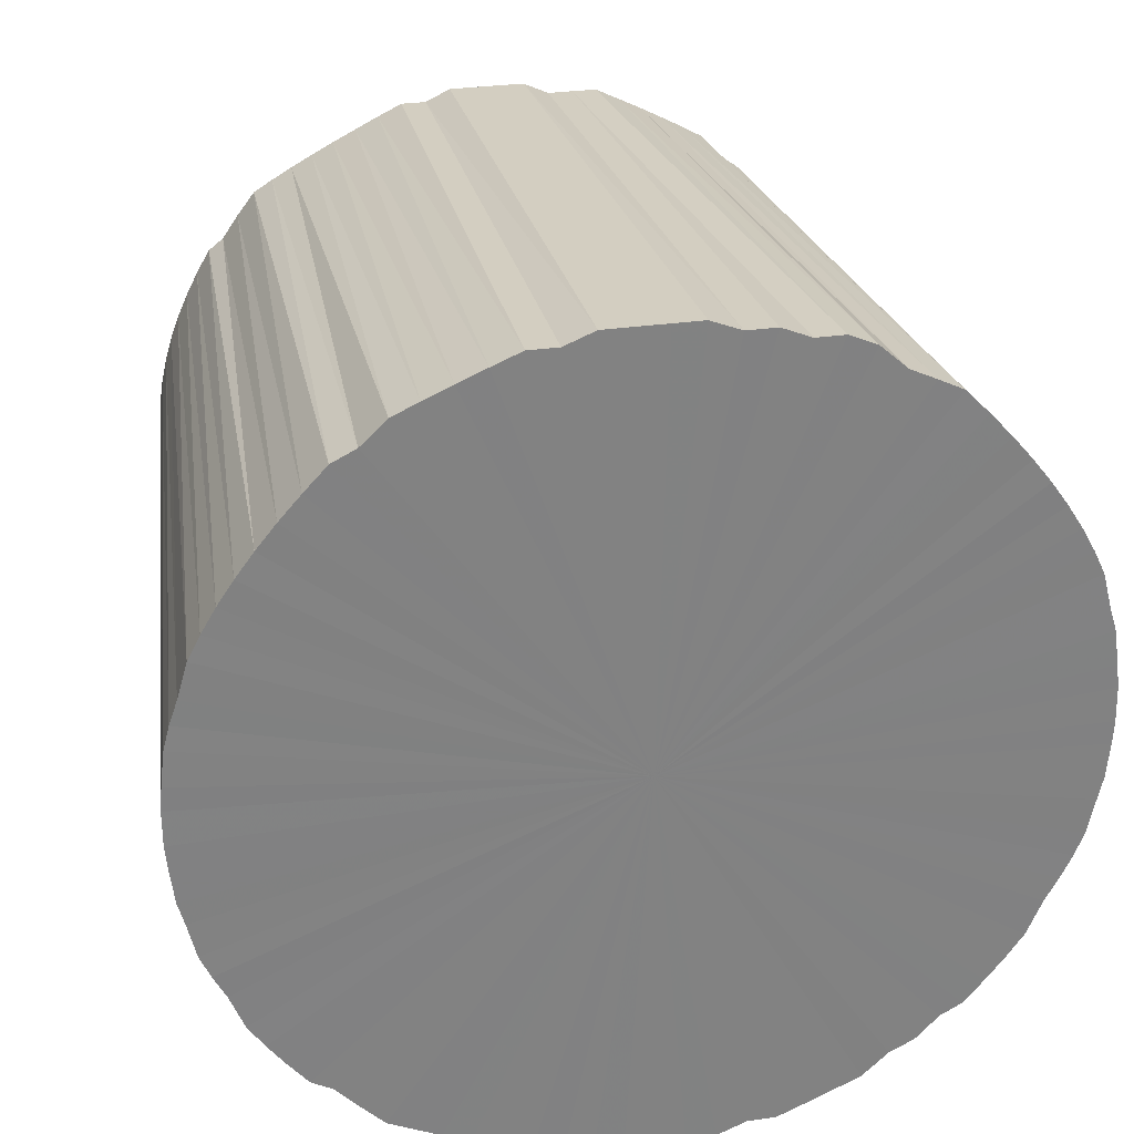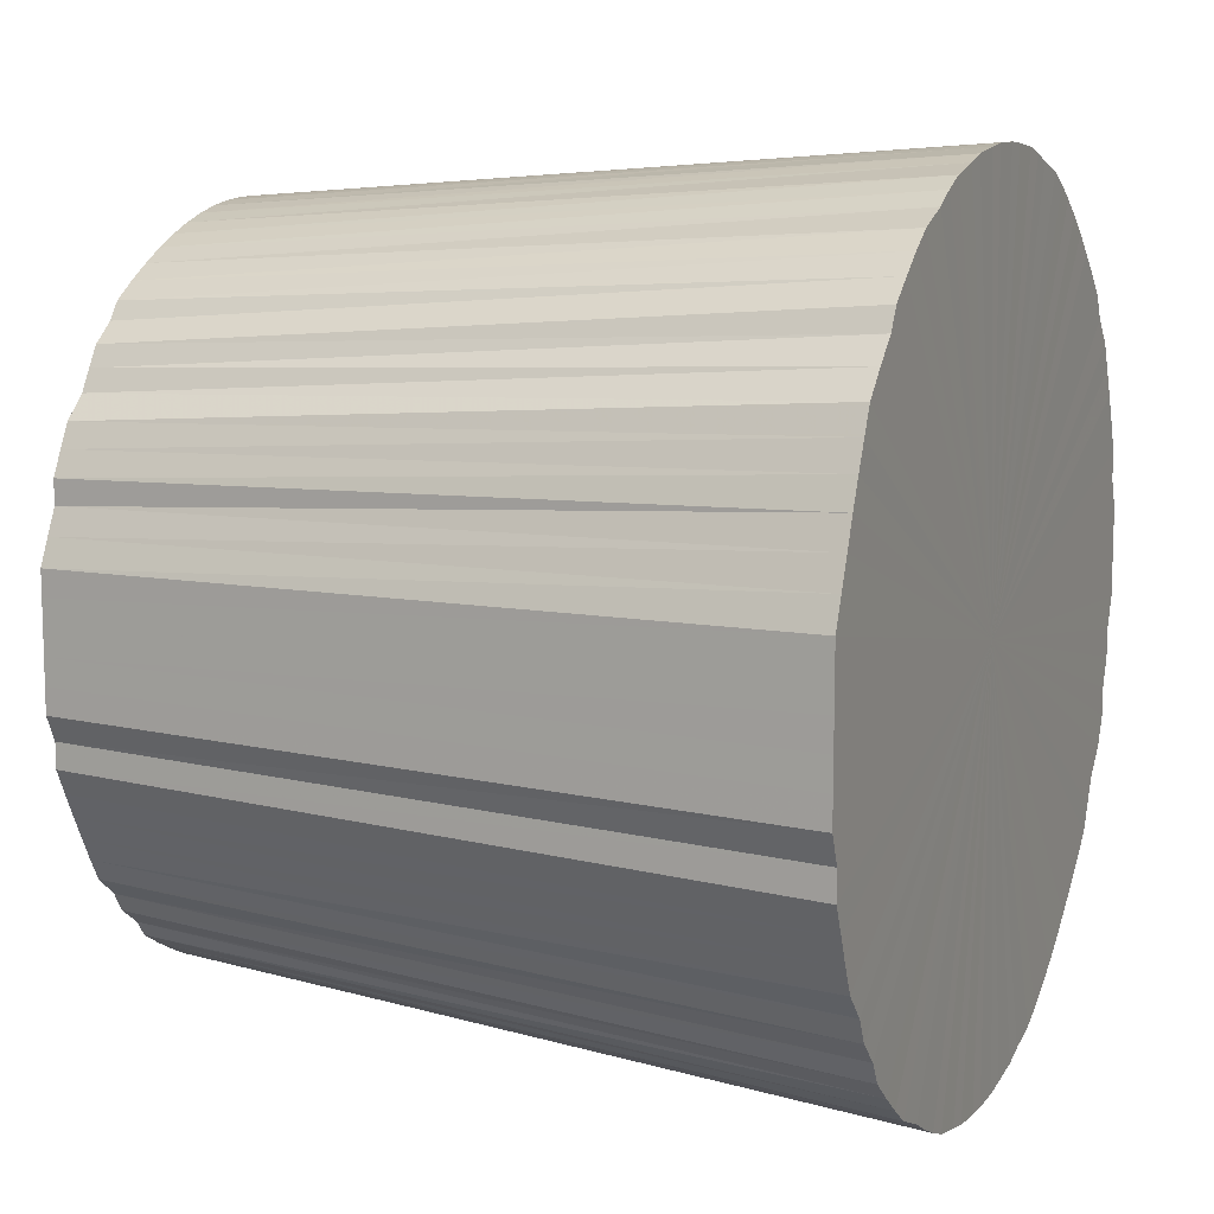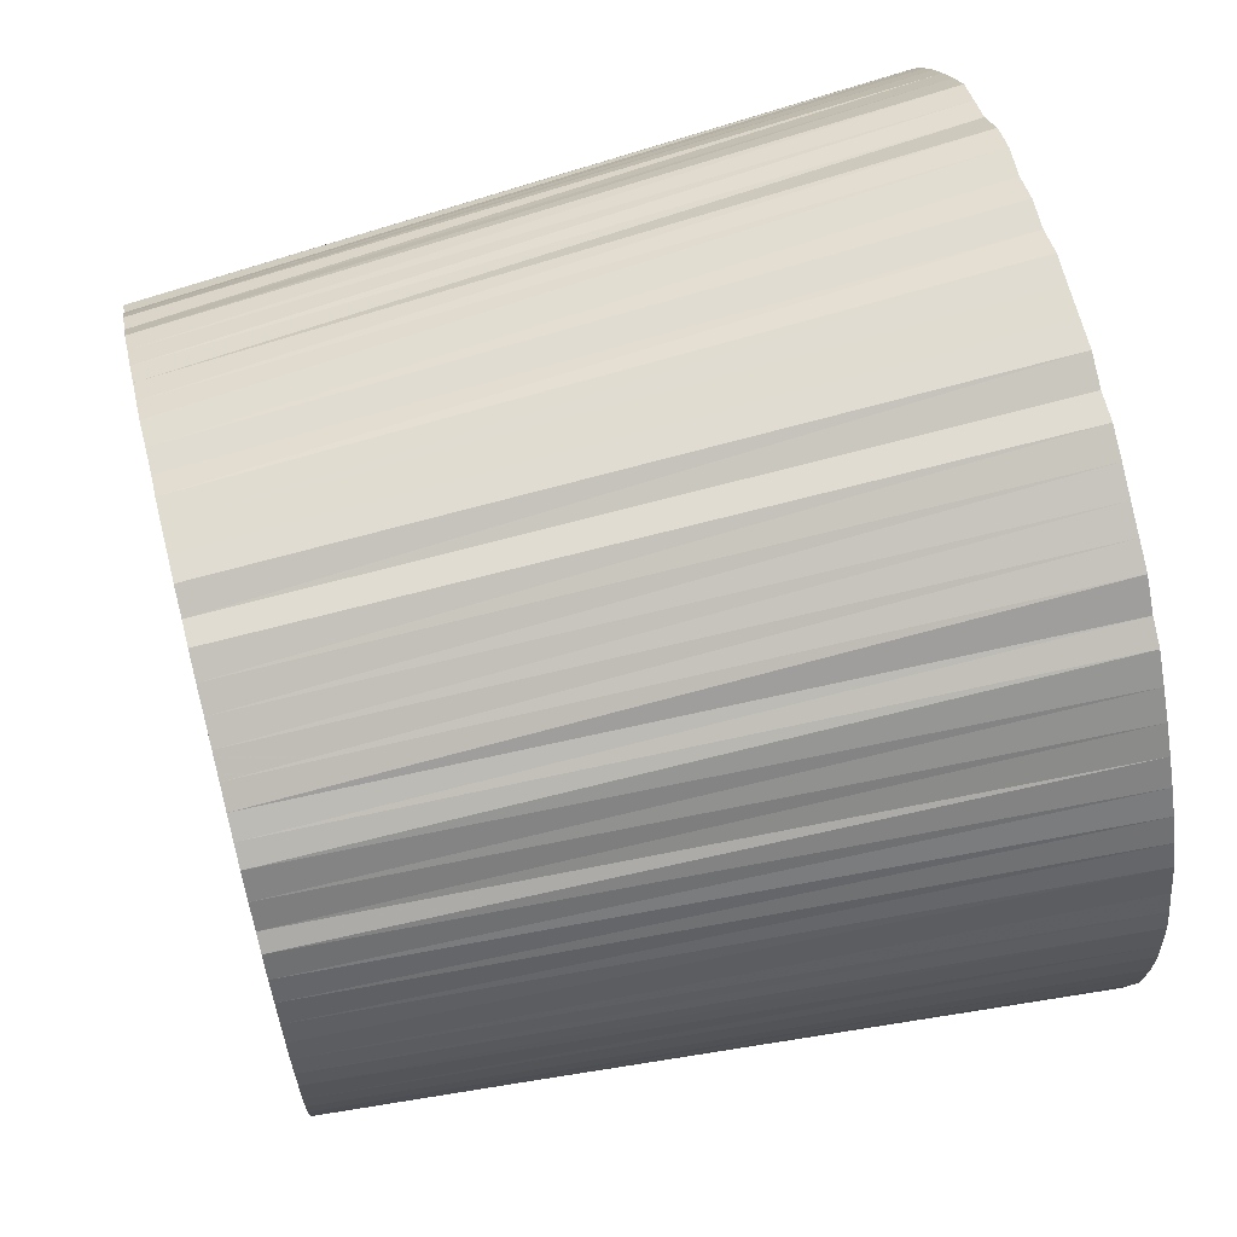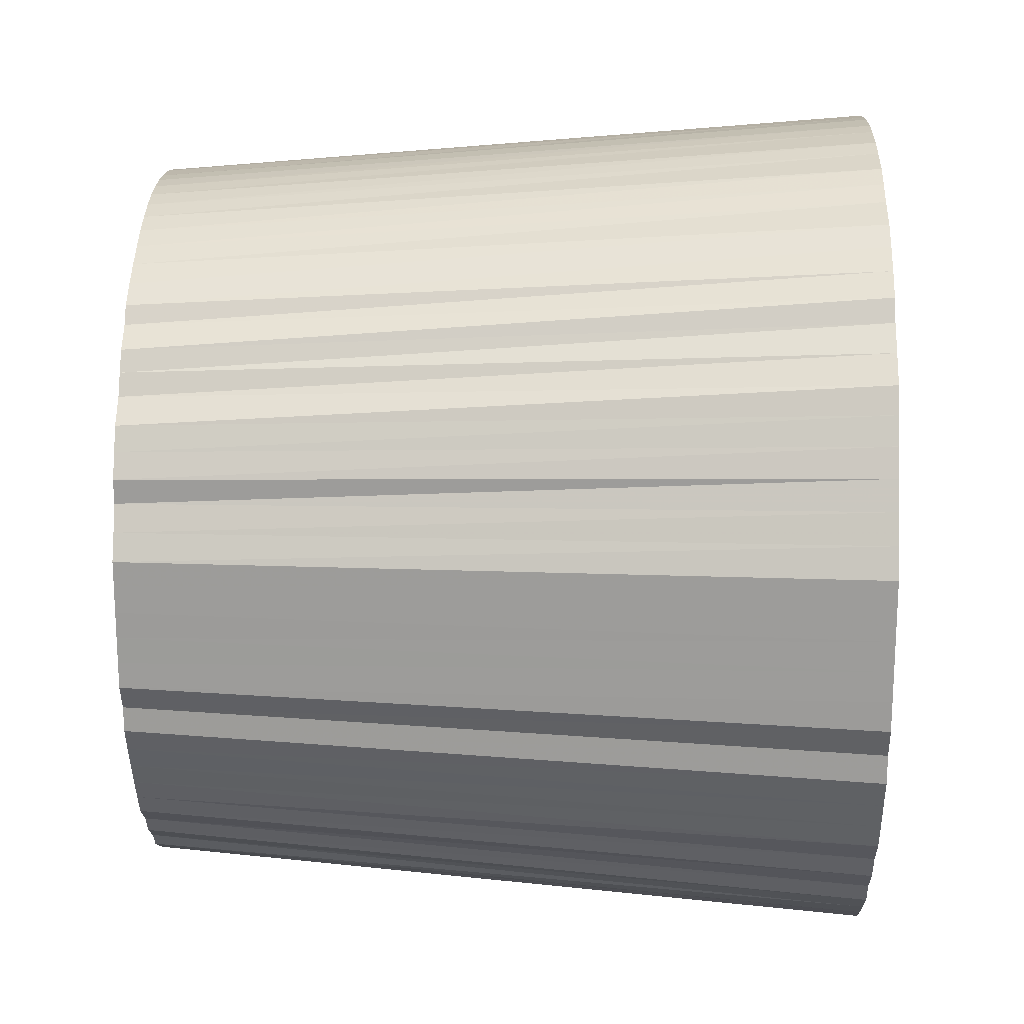
<metadata>
{"format":"obj","ext":"obj","renderer":"f3d","projection":"perspective","resolution":1024,"background":"white","views":[{"elev":29.7,"azim":78.0,"up":"+Y"},{"elev":11.0,"azim":23.3,"up":"+Z"},{"elev":66.0,"azim":-14.2,"up":"+Y"},{"elev":18.8,"azim":1.8,"up":"+Z"}]}
</metadata>
<code>
o 29165
v 2226 1872 12.55
v 2226 1872 12.55
v 2226 1872 12.6
v 2226 1872 12.55
v 2226 1872 12.6
v 2226 1872 12.55
v 2226 1872 12.6
v 2226 1872 12.56
v 2226 1872 12.6
v 2226 1872 12.55
v 2226 1872 12.6
v 2226 1872 12.56
v 2226 1872 12.61
v 2226 1872 12.56
v 2226 1872 12.61
v 2226 1872 12.57
v 2226 1872 12.61
v 2226 1872 12.56
v 2226 1872 12.61
v 2226 1872 12.58
v 2226 1872 12.62
v 2226 1872 12.57
v 2226 1872 12.62
v 2226 1872 12.59
v 2226 1872 12.63
v 2226 1872 12.58
v 2226 1872 12.63
v 2226 1872 12.6
v 2226 1872 12.64
v 2226 1872 12.59
v 2226 1872 12.64
v 2226 1872 12.62
v 2226 1872 12.65
v 2226 1872 12.6
v 2226 1872 12.65
v 2226 1872 12.63
v 2226 1872 12.66
v 2226 1872 12.62
v 2226 1872 12.66
v 2226 1872 12.65
v 2226 1872 12.67
v 2226 1872 12.63
v 2226 1872 12.67
v 2226 1872 12.67
v 2226 1872 12.69
v 2226 1872 12.65
v 2226 1872 12.69
v 2226 1872 12.69
v 2226 1872 12.7
v 2226 1872 12.67
v 2226 1872 12.7
v 2226 1872 12.71
v 2226 1872 12.72
v 2226 1872 12.69
v 2226 1872 12.72
v 2226 1872 12.73
v 2226 1872 12.74
v 2226 1872 12.71
v 2226 1872 12.74
v 2226 1872 12.75
v 2226 1872 12.76
v 2226 1872 12.73
v 2226 1872 12.76
v 2226 1872 12.78
v 2226 1872 12.77
v 2226 1872 12.75
v 2226 1872 12.77
v 2226 1872 12.8
v 2226 1872 12.79
v 2226 1872 12.78
v 2226 1872 12.79
v 2226 1872 12.82
v 2226 1872 12.81
v 2226 1872 12.8
v 2226 1872 12.81
v 2226 1872 12.85
v 2226 1872 12.84
v 2226 1872 12.82
v 2226 1872 12.84
v 2226 1872 12.87
v 2226 1872 12.86
v 2226 1872 12.85
v 2226 1872 12.86
v 2226 1872 12.9
v 2226 1872 12.88
v 2226 1872 12.87
v 2226 1872 12.88
v 2226 1872 12.92
v 2226 1872 12.9
v 2226 1872 12.9
v 2226 1872 12.9
v 2226 1872 12.95
v 2226 1872 12.92
v 2226 1872 12.92
v 2226 1872 12.92
v 2226 1872 12.97
v 2226 1872 12.94
v 2226 1872 12.95
v 2226 1872 12.94
v 2226 1872 13
v 2226 1872 12.96
v 2226 1872 12.97
v 2226 1872 12.96
v 2226 1872 13.02
v 2226 1872 12.98
v 2226 1872 13
v 2226 1872 12.98
v 2226 1872 13.05
v 2226 1872 13.01
v 2226 1872 13.02
v 2226 1872 13.01
v 2226 1872 13.07
v 2226 1872 13.03
v 2226 1872 13.05
v 2226 1872 13.03
v 2226 1872 13.09
v 2226 1872 13.04
v 2226 1872 13.07
v 2226 1872 13.04
v 2226 1872 13.11
v 2226 1872 13.06
v 2226 1872 13.09
v 2226 1872 13.06
v 2226 1872 13.13
v 2226 1872 13.08
v 2226 1872 13.11
v 2226 1872 13.08
v 2226 1872 13.15
v 2226 1872 13.1
v 2226 1872 13.13
v 2226 1872 13.1
v 2226 1872 13.17
v 2226 1872 13.11
v 2226 1872 13.15
v 2226 1872 13.11
v 2226 1872 13.18
v 2226 1872 13.13
v 2226 1872 13.17
v 2226 1872 13.13
v 2226 1872 13.2
v 2226 1872 13.14
v 2226 1872 13.18
v 2226 1872 13.14
v 2226 1872 13.21
v 2226 1872 13.16
v 2226 1872 13.2
v 2226 1872 13.16
v 2226 1872 13.22
v 2226 1872 13.17
v 2226 1872 13.21
v 2226 1872 13.17
v 2226 1872 13.23
v 2226 1872 13.18
v 2226 1872 13.22
v 2226 1872 13.18
v 2226 1872 13.24
v 2226 1872 13.19
v 2226 1872 13.23
v 2226 1872 13.19
v 2226 1872 13.25
v 2226 1872 13.19
v 2226 1872 13.24
v 2226 1872 13.19
v 2226 1872 13.26
v 2226 1872 13.2
v 2226 1872 13.25
v 2226 1872 13.2
v 2226 1872 13.26
v 2226 1872 13.21
v 2226 1872 13.26
v 2226 1872 13.21
v 2226 1872 13.26
v 2226 1872 13.21
v 2226 1872 13.26
v 2226 1872 13.21
v 2226 1872 13.26
v 2226 1872 13.21
v 2226 1872 13.21
v 2226 1872 12.55
v 2226 1872 12.6
v 2226 1872 12.6
v 2226 1872 12.55
v 2226 1872 12.6
v 2226 1872 12.55
v 2226 1872 12.6
v 2226 1872 12.56
v 2226 1872 12.61
v 2226 1872 12.56
v 2226 1872 12.61
v 2226 1872 12.55
v 2226 1872 12.6
v 2226 1872 12.57
v 2226 1872 12.62
v 2226 1872 12.58
v 2226 1872 12.63
v 2226 1872 12.55
v 2226 1872 12.61
v 2226 1872 12.59
v 2226 1872 12.64
v 2226 1872 12.6
v 2226 1872 12.65
v 2226 1872 12.56
v 2226 1872 12.61
v 2226 1872 12.62
v 2226 1872 12.66
v 2226 1872 12.63
v 2226 1872 12.67
v 2226 1872 12.56
v 2226 1872 12.62
v 2226 1872 12.65
v 2226 1872 12.69
v 2226 1872 12.67
v 2226 1872 12.7
v 2226 1872 12.57
v 2226 1872 12.63
v 2226 1872 12.69
v 2226 1872 12.72
v 2226 1872 12.71
v 2226 1872 12.74
v 2226 1872 12.58
v 2226 1872 12.64
v 2226 1872 12.73
v 2226 1872 12.76
v 2226 1872 12.75
v 2226 1872 12.77
v 2226 1872 12.59
v 2226 1872 12.65
v 2226 1872 12.78
v 2226 1872 12.79
v 2226 1872 12.8
v 2226 1872 12.81
v 2226 1872 12.6
v 2226 1872 12.66
v 2226 1872 12.82
v 2226 1872 12.84
v 2226 1872 12.85
v 2226 1872 12.86
v 2226 1872 12.62
v 2226 1872 12.67
v 2226 1872 12.87
v 2226 1872 12.88
v 2226 1872 12.9
v 2226 1872 12.9
v 2226 1872 12.63
v 2226 1872 12.69
v 2226 1872 12.92
v 2226 1872 12.92
v 2226 1872 12.95
v 2226 1872 12.94
v 2226 1872 12.65
v 2226 1872 12.7
v 2226 1872 12.97
v 2226 1872 12.96
v 2226 1872 13
v 2226 1872 12.98
v 2226 1872 12.67
v 2226 1872 12.72
v 2226 1872 13.02
v 2226 1872 13.01
v 2226 1872 13.05
v 2226 1872 13.03
v 2226 1872 12.69
v 2226 1872 12.74
v 2226 1872 13.07
v 2226 1872 13.04
v 2226 1872 13.09
v 2226 1872 13.06
v 2226 1872 12.71
v 2226 1872 12.76
v 2226 1872 13.11
v 2226 1872 13.08
v 2226 1872 13.13
v 2226 1872 13.1
v 2226 1872 12.73
v 2226 1872 12.77
v 2226 1872 13.15
v 2226 1872 13.11
v 2226 1872 13.17
v 2226 1872 13.13
v 2226 1872 12.75
v 2226 1872 12.79
v 2226 1872 13.18
v 2226 1872 13.14
v 2226 1872 13.2
v 2226 1872 13.16
v 2226 1872 12.78
v 2226 1872 12.81
v 2226 1872 13.21
v 2226 1872 13.17
v 2226 1872 13.22
v 2226 1872 13.18
v 2226 1872 12.8
v 2226 1872 12.84
v 2226 1872 13.23
v 2226 1872 13.19
v 2226 1872 13.24
v 2226 1872 13.19
v 2226 1872 12.82
v 2226 1872 12.86
v 2226 1872 13.25
v 2226 1872 13.2
v 2226 1872 13.26
v 2226 1872 13.21
v 2226 1872 12.85
v 2226 1872 12.88
v 2226 1872 13.26
v 2226 1872 13.21
v 2226 1872 13.26
v 2226 1872 13.21
v 2226 1872 12.87
v 2226 1872 12.9
v 2226 1872 13.26
v 2226 1872 13.21
v 2226 1872 13.26
v 2226 1872 13.21
v 2226 1872 12.9
v 2226 1872 12.92
v 2226 1872 13.26
v 2226 1872 13.21
v 2226 1872 13.25
v 2226 1872 13.2
v 2226 1872 12.92
v 2226 1872 12.94
v 2226 1872 13.24
v 2226 1872 13.19
v 2226 1872 13.23
v 2226 1872 13.19
v 2226 1872 12.95
v 2226 1872 12.96
v 2226 1872 13.22
v 2226 1872 13.18
v 2226 1872 13.21
v 2226 1872 13.17
v 2226 1872 12.97
v 2226 1872 12.98
v 2226 1872 13.2
v 2226 1872 13.16
v 2226 1872 13.18
v 2226 1872 13.14
v 2226 1872 13
v 2226 1872 13.01
v 2226 1872 13.17
v 2226 1872 13.13
v 2226 1872 13.15
v 2226 1872 13.11
v 2226 1872 13.02
v 2226 1872 13.03
v 2226 1872 13.13
v 2226 1872 13.1
v 2226 1872 13.11
v 2226 1872 13.08
v 2226 1872 13.05
v 2226 1872 13.04
v 2226 1872 13.09
v 2226 1872 13.06
v 2226 1872 13.07
v 2226 1872 12.55
v 2226 1872 12.9
v 2226 1872 12.55
v 2226 1872 12.55
v 2226 1872 12.55
v 2226 1872 12.56
v 2226 1872 12.55
v 2226 1872 12.56
v 2226 1872 12.56
v 2226 1872 12.57
v 2226 1872 12.56
v 2226 1872 12.58
v 2226 1872 12.57
v 2226 1872 12.59
v 2226 1872 12.58
v 2226 1872 12.6
v 2226 1872 12.59
v 2226 1872 12.62
v 2226 1872 12.6
v 2226 1872 12.63
v 2226 1872 12.62
v 2226 1872 12.65
v 2226 1872 12.63
v 2226 1872 12.67
v 2226 1872 12.65
v 2226 1872 12.69
v 2226 1872 12.67
v 2226 1872 12.71
v 2226 1872 12.69
v 2226 1872 12.73
v 2226 1872 12.71
v 2226 1872 12.75
v 2226 1872 12.73
v 2226 1872 12.78
v 2226 1872 12.75
v 2226 1872 12.8
v 2226 1872 12.78
v 2226 1872 12.82
v 2226 1872 12.8
v 2226 1872 12.85
v 2226 1872 12.82
v 2226 1872 12.87
v 2226 1872 12.85
v 2226 1872 12.9
v 2226 1872 12.87
v 2226 1872 12.92
v 2226 1872 12.9
v 2226 1872 12.95
v 2226 1872 12.92
v 2226 1872 12.97
v 2226 1872 12.95
v 2226 1872 13
v 2226 1872 12.97
v 2226 1872 13.02
v 2226 1872 13
v 2226 1872 13.05
v 2226 1872 13.02
v 2226 1872 13.07
v 2226 1872 13.05
v 2226 1872 13.09
v 2226 1872 13.07
v 2226 1872 13.11
v 2226 1872 13.09
v 2226 1872 13.13
v 2226 1872 13.11
v 2226 1872 13.15
v 2226 1872 13.13
v 2226 1872 13.17
v 2226 1872 13.15
v 2226 1872 13.18
v 2226 1872 13.17
v 2226 1872 13.2
v 2226 1872 13.18
v 2226 1872 13.21
v 2226 1872 13.2
v 2226 1872 13.22
v 2226 1872 13.21
v 2226 1872 13.23
v 2226 1872 13.22
v 2226 1872 13.24
v 2226 1872 13.23
v 2226 1872 13.25
v 2226 1872 13.24
v 2226 1872 13.26
v 2226 1872 13.25
v 2226 1872 13.26
v 2226 1872 13.26
v 2226 1872 13.26
v 2226 1872 13.26
v 2226 1872 13.26
v 2226 1872 12.6
v 2226 1872 12.6
v 2226 1872 12.9
v 2226 1872 12.6
v 2226 1872 12.6
v 2226 1872 12.61
v 2226 1872 12.6
v 2226 1872 12.61
v 2226 1872 12.61
v 2226 1872 12.62
v 2226 1872 12.61
v 2226 1872 12.63
v 2226 1872 12.62
v 2226 1872 12.64
v 2226 1872 12.63
v 2226 1872 12.65
v 2226 1872 12.64
v 2226 1872 12.66
v 2226 1872 12.65
v 2226 1872 12.67
v 2226 1872 12.66
v 2226 1872 12.69
v 2226 1872 12.67
v 2226 1872 12.7
v 2226 1872 12.69
v 2226 1872 12.72
v 2226 1872 12.7
v 2226 1872 12.74
v 2226 1872 12.72
v 2226 1872 12.76
v 2226 1872 12.74
v 2226 1872 12.77
v 2226 1872 12.76
v 2226 1872 12.79
v 2226 1872 12.77
v 2226 1872 12.81
v 2226 1872 12.79
v 2226 1872 12.84
v 2226 1872 12.81
v 2226 1872 12.86
v 2226 1872 12.84
v 2226 1872 12.88
v 2226 1872 12.86
v 2226 1872 12.9
v 2226 1872 12.88
v 2226 1872 12.92
v 2226 1872 12.9
v 2226 1872 12.94
v 2226 1872 12.92
v 2226 1872 12.96
v 2226 1872 12.94
v 2226 1872 12.98
v 2226 1872 12.96
v 2226 1872 13.01
v 2226 1872 12.98
v 2226 1872 13.03
v 2226 1872 13.01
v 2226 1872 13.04
v 2226 1872 13.03
v 2226 1872 13.06
v 2226 1872 13.04
v 2226 1872 13.08
v 2226 1872 13.06
v 2226 1872 13.1
v 2226 1872 13.08
v 2226 1872 13.11
v 2226 1872 13.1
v 2226 1872 13.13
v 2226 1872 13.11
v 2226 1872 13.14
v 2226 1872 13.13
v 2226 1872 13.16
v 2226 1872 13.14
v 2226 1872 13.17
v 2226 1872 13.16
v 2226 1872 13.18
v 2226 1872 13.17
v 2226 1872 13.19
v 2226 1872 13.18
v 2226 1872 13.19
v 2226 1872 13.19
v 2226 1872 13.2
v 2226 1872 13.19
v 2226 1872 13.21
v 2226 1872 13.2
v 2226 1872 13.21
v 2226 1872 13.21
v 2226 1872 13.21
v 2226 1872 13.21
v 2226 1872 13.21
f 1 2 3
f 2 4 5
f 6 1 7
f 4 8 9
f 10 6 11
f 8 12 13
f 14 10 15
f 12 16 17
f 18 14 19
f 16 20 21
f 22 18 23
f 20 24 25
f 26 22 27
f 24 28 29
f 30 26 31
f 28 32 33
f 34 30 35
f 32 36 37
f 38 34 39
f 36 40 41
f 42 38 43
f 40 44 45
f 46 42 47
f 44 48 49
f 50 46 51
f 48 52 53
f 54 50 55
f 52 56 57
f 58 54 59
f 56 60 61
f 62 58 63
f 60 64 65
f 66 62 67
f 64 68 69
f 70 66 71
f 68 72 73
f 74 70 75
f 72 76 77
f 78 74 79
f 76 80 81
f 82 78 83
f 80 84 85
f 86 82 87
f 84 88 89
f 90 86 91
f 88 92 93
f 94 90 95
f 92 96 97
f 98 94 99
f 96 100 101
f 102 98 103
f 100 104 105
f 106 102 107
f 104 108 109
f 110 106 111
f 108 112 113
f 114 110 115
f 112 116 117
f 118 114 119
f 116 120 121
f 122 118 123
f 120 124 125
f 126 122 127
f 124 128 129
f 130 126 131
f 128 132 133
f 134 130 135
f 132 136 137
f 138 134 139
f 136 140 141
f 142 138 143
f 140 144 145
f 146 142 147
f 144 148 149
f 150 146 151
f 148 152 153
f 154 150 155
f 152 156 157
f 158 154 159
f 156 160 161
f 162 158 163
f 160 164 165
f 166 162 167
f 164 168 169
f 170 166 171
f 168 172 173
f 174 170 175
f 172 176 177
f 176 174 178
f 179 180 181
f 182 183 180
f 184 181 185
f 186 187 183
f 188 189 187
f 190 185 191
f 192 193 189
f 194 195 193
f 196 191 197
f 198 199 195
f 200 201 199
f 202 197 203
f 204 205 201
f 206 207 205
f 208 203 209
f 210 211 207
f 212 213 211
f 214 209 215
f 216 217 213
f 218 219 217
f 220 215 221
f 222 223 219
f 224 225 223
f 226 221 227
f 228 229 225
f 230 231 229
f 232 227 233
f 234 235 231
f 236 237 235
f 238 233 239
f 240 241 237
f 242 243 241
f 244 239 245
f 246 247 243
f 248 249 247
f 250 245 251
f 252 253 249
f 254 255 253
f 256 251 257
f 258 259 255
f 260 261 259
f 262 257 263
f 264 265 261
f 266 267 265
f 268 263 269
f 270 271 267
f 272 273 271
f 274 269 275
f 276 277 273
f 278 279 277
f 280 275 281
f 282 283 279
f 284 285 283
f 286 281 287
f 288 289 285
f 290 291 289
f 292 287 293
f 294 295 291
f 296 297 295
f 298 293 299
f 300 301 297
f 302 303 301
f 304 299 305
f 306 307 303
f 308 309 307
f 310 305 311
f 312 313 309
f 314 315 313
f 316 311 317
f 318 319 315
f 320 321 319
f 322 317 323
f 324 325 321
f 326 327 325
f 328 323 329
f 330 331 327
f 332 333 331
f 334 329 335
f 336 337 333
f 338 339 337
f 340 335 341
f 342 343 339
f 344 345 343
f 346 341 347
f 348 349 345
f 350 351 349
f 352 347 353
f 354 355 351
f 356 353 355
f 357 358 359
f 359 358 360
f 361 358 357
f 360 358 362
f 363 358 361
f 362 358 364
f 365 358 363
f 364 358 366
f 367 358 365
f 366 358 368
f 369 358 367
f 368 358 370
f 371 358 369
f 370 358 372
f 373 358 371
f 372 358 374
f 375 358 373
f 374 358 376
f 377 358 375
f 376 358 378
f 379 358 377
f 378 358 380
f 381 358 379
f 380 358 382
f 383 358 381
f 382 358 384
f 385 358 383
f 384 358 386
f 387 358 385
f 386 358 388
f 389 358 387
f 388 358 390
f 391 358 389
f 390 358 392
f 393 358 391
f 392 358 394
f 395 358 393
f 394 358 396
f 397 358 395
f 396 358 398
f 399 358 397
f 398 358 400
f 401 358 399
f 400 358 402
f 403 358 401
f 402 358 404
f 405 358 403
f 404 358 406
f 407 358 405
f 406 358 408
f 409 358 407
f 408 358 410
f 411 358 409
f 410 358 412
f 413 358 411
f 412 358 414
f 415 358 413
f 414 358 416
f 417 358 415
f 416 358 418
f 419 358 417
f 418 358 420
f 421 358 419
f 420 358 422
f 423 358 421
f 422 358 424
f 425 358 423
f 424 358 426
f 427 358 425
f 426 358 428
f 429 358 427
f 428 358 430
f 431 358 429
f 430 358 432
f 433 358 431
f 432 358 434
f 435 358 433
f 434 358 436
f 437 358 435
f 436 358 438
f 439 358 437
f 438 358 440
f 441 358 439
f 442 358 441
f 440 358 443
f 444 358 442
f 443 358 445
f 446 358 444
f 445 358 446
f 447 448 449
f 448 450 449
f 451 447 449
f 450 452 449
f 453 451 449
f 452 454 449
f 455 453 449
f 454 456 449
f 457 455 449
f 456 458 449
f 459 457 449
f 458 460 449
f 461 459 449
f 460 462 449
f 463 461 449
f 462 464 449
f 465 463 449
f 464 466 449
f 467 465 449
f 466 468 449
f 469 467 449
f 468 470 449
f 471 469 449
f 470 472 449
f 473 471 449
f 472 474 449
f 475 473 449
f 474 476 449
f 477 475 449
f 476 478 449
f 479 477 449
f 478 480 449
f 481 479 449
f 480 482 449
f 483 481 449
f 482 484 449
f 485 483 449
f 484 486 449
f 487 485 449
f 486 488 449
f 489 487 449
f 488 490 449
f 491 489 449
f 490 492 449
f 493 491 449
f 492 494 449
f 495 493 449
f 494 496 449
f 497 495 449
f 496 498 449
f 499 497 449
f 498 500 449
f 501 499 449
f 500 502 449
f 503 501 449
f 502 504 449
f 505 503 449
f 504 506 449
f 507 505 449
f 506 508 449
f 509 507 449
f 508 510 449
f 511 509 449
f 510 512 449
f 513 511 449
f 512 514 449
f 515 513 449
f 514 516 449
f 517 515 449
f 516 518 449
f 519 517 449
f 518 520 449
f 521 519 449
f 520 522 449
f 523 521 449
f 522 524 449
f 525 523 449
f 524 526 449
f 527 525 449
f 526 528 449
f 529 527 449
f 528 530 449
f 531 529 449
f 532 531 449
f 530 533 449
f 534 532 449
f 533 535 449
f 536 534 449
f 535 536 449

</code>
